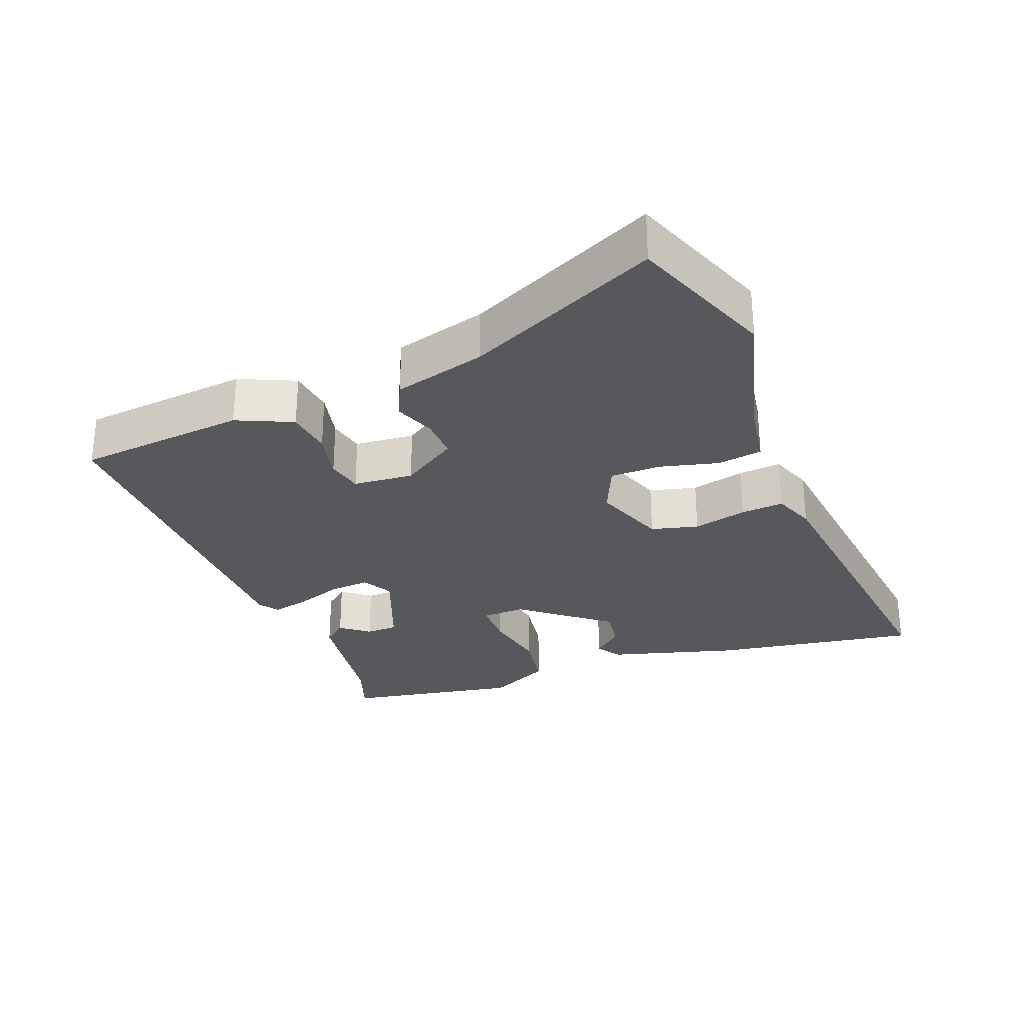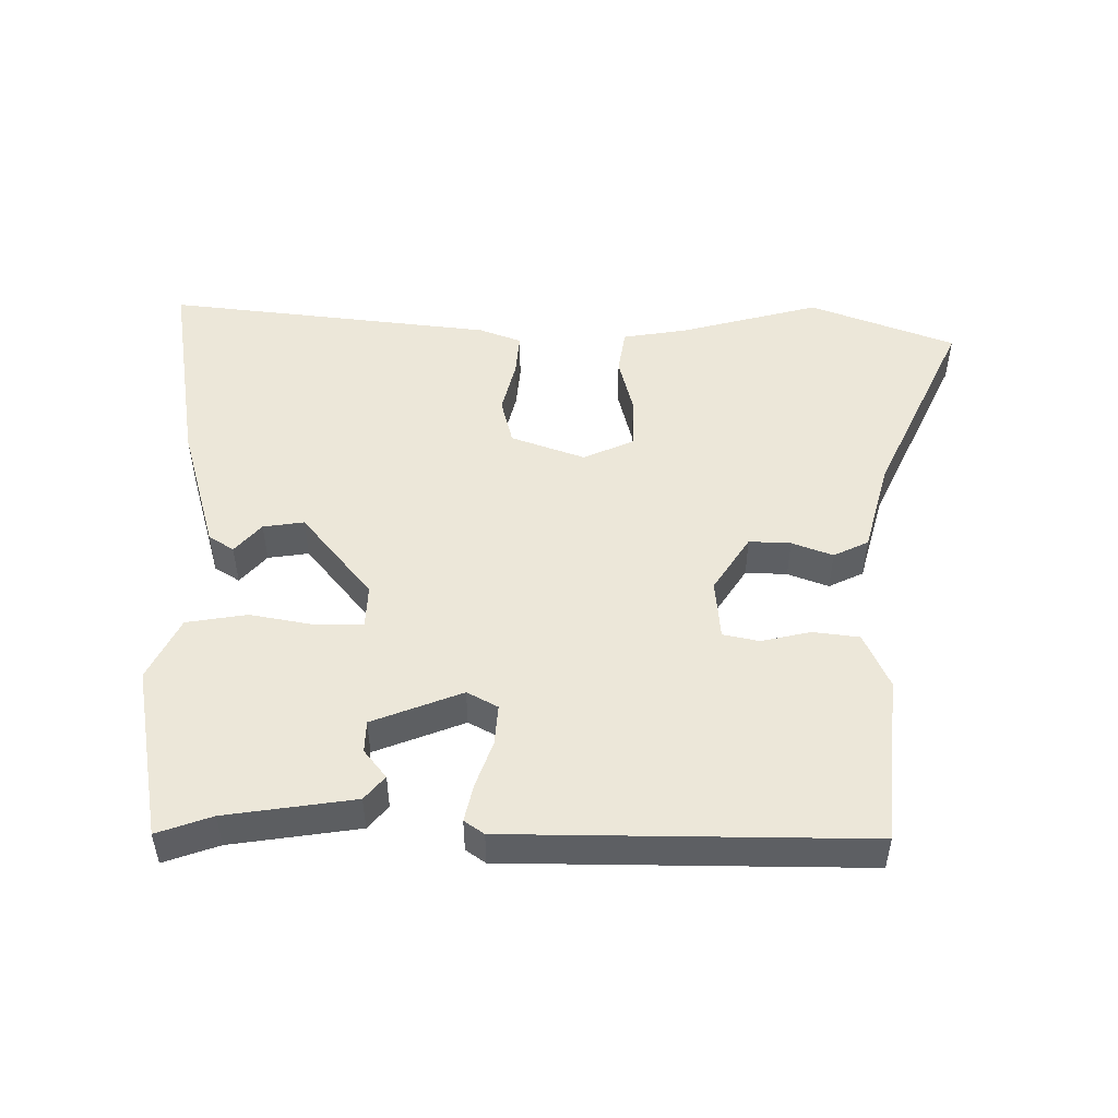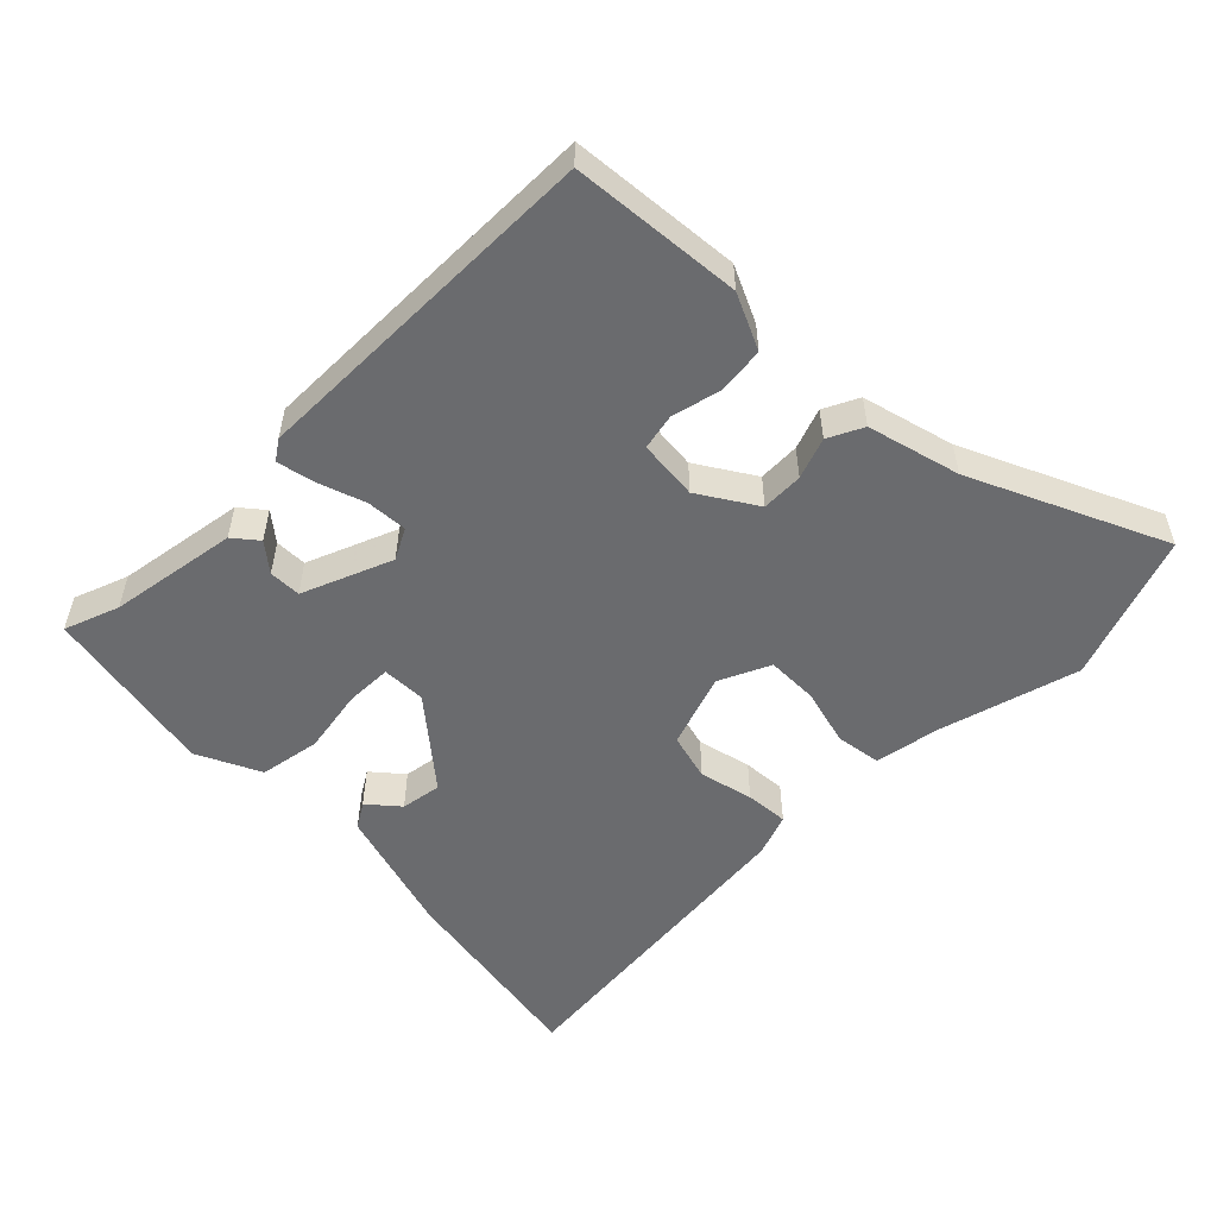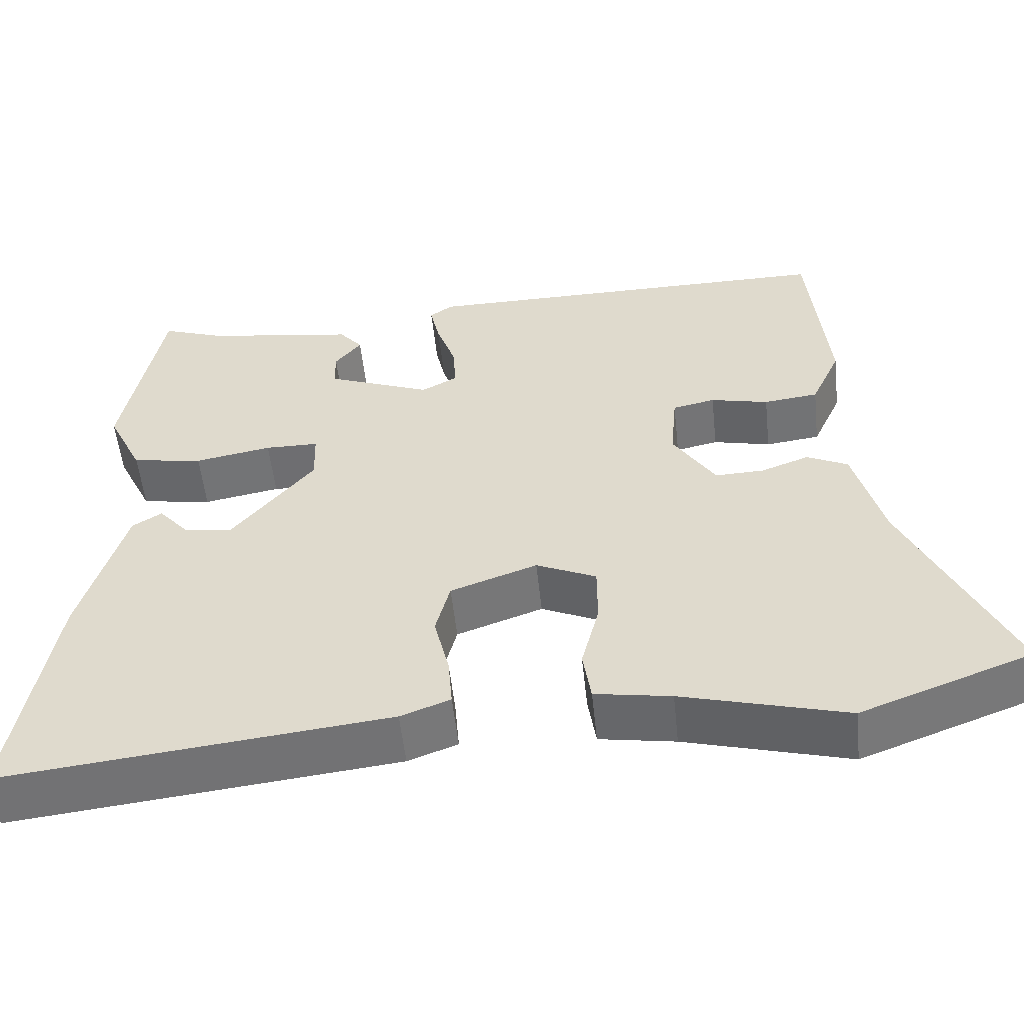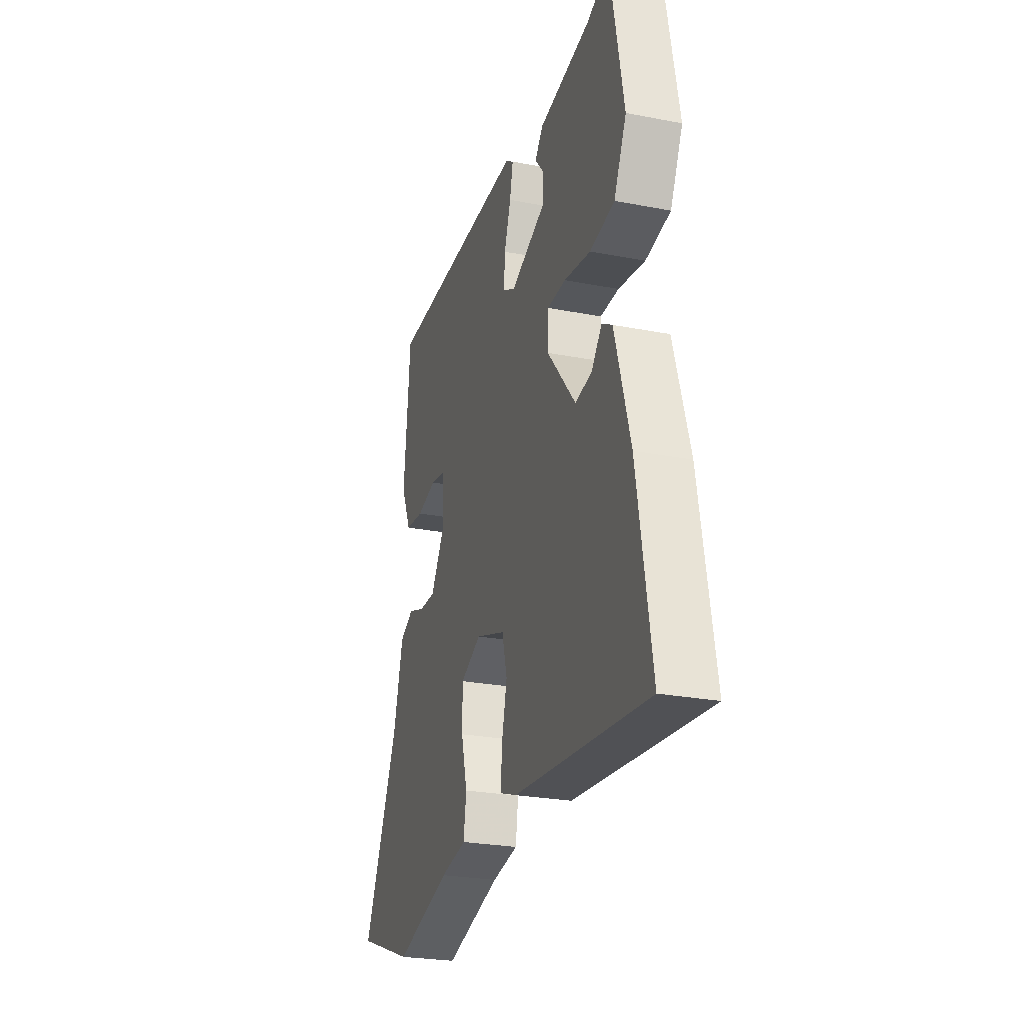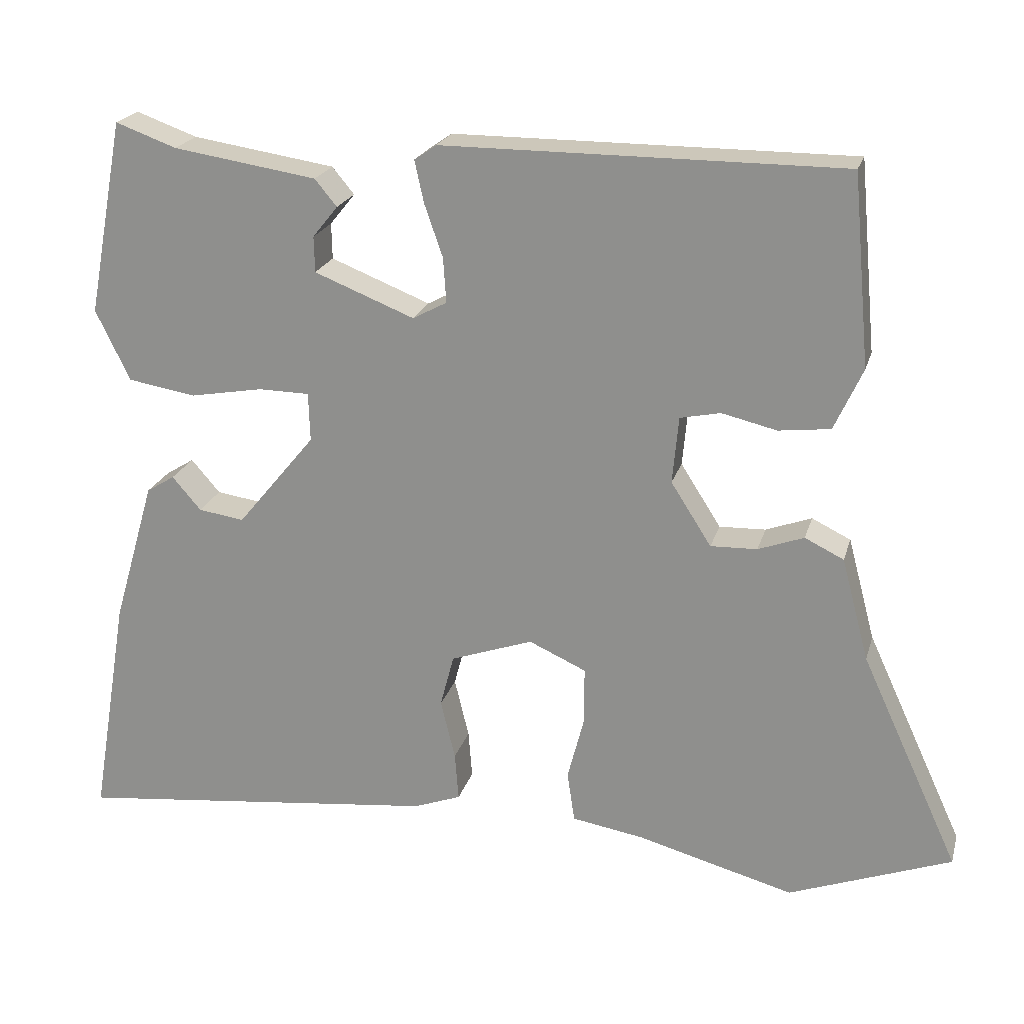
<metadata>
{"format":"obj","ext":"obj","renderer":"f3d","projection":"perspective","resolution":1024,"background":"white","views":[{"elev":-28.7,"azim":111.5,"up":"+Y"},{"elev":49.7,"azim":0.8,"up":"+Y"},{"elev":-53.4,"azim":44.7,"up":"+Y"},{"elev":-54.6,"azim":6.1,"up":"+Z"},{"elev":-26.1,"azim":-107.0,"up":"+Z"},{"elev":21.4,"azim":14.6,"up":"+Z"}]}
</metadata>
<code>
v -0.452 0.07 0.491
v -0.372 0.07 0.462
v -0.184 0.07 0.433
v -0.155 0.07 0.398
v -0.188 0.07 0.357
v -0.187 0.07 0.31
v -0.056 0.07 0.258
v -0.011 0.07 0.282
v -0.015 0.07 0.341
v -0.039 0.07 0.41
v -0.051 0.07 0.465
v -0.022 0.07 0.485
v 0.502 0.07 0.485
v 0.525 0.07 0.236
v 0.488 0.07 0.155
v 0.42 0.07 0.147
v 0.348 0.07 0.164
v 0.295 0.07 0.153
v 0.287 0.07 0.065
v 0.34 0.07 -0.018
v 0.401 0.07 -0.016
v 0.461 0.07 0.006
v 0.512 0.07 -0.019
v 0.548 0.07 -0.154
v 0.677 0.07 -0.434
v 0.464 0.07 -0.513
v 0.259 0.07 -0.457
v 0.164 0.07 -0.441
v 0.154 0.07 -0.375
v 0.176 0.07 -0.29
v 0.176 0.07 -0.215
v 0.101 0.07 -0.181
v -0.007 0.07 -0.219
v -0.025 0.07 -0.288
v -0.006 0.07 -0.367
v -0.001 0.07 -0.43
v -0.063 0.07 -0.453
v -0.303 0.07 -0.479
v -0.544 0.07 -0.505
v -0.494 0.07 -0.205
v -0.439 0.07 -0.016
v -0.402 0.07 0.007
v -0.364 0.07 -0.037
v -0.304 0.07 -0.046
v -0.201 0.07 0.079
v -0.203 0.07 0.143
v -0.27 0.07 0.144
v -0.366 0.07 0.127
v -0.455 0.07 0.142
v -0.5 0.07 0.235
v -0.452 0 0.491
v -0.372 0 0.462
v -0.184 0 0.433
v -0.155 0 0.398
v -0.188 0 0.357
v -0.187 0 0.31
v -0.056 0 0.258
v -0.011 0 0.282
v -0.015 0 0.341
v -0.039 0 0.41
v -0.051 0 0.465
v -0.022 0 0.485
v 0.502 0 0.485
v 0.525 0 0.236
v 0.488 0 0.155
v 0.42 0 0.147
v 0.348 0 0.164
v 0.295 0 0.153
v 0.287 0 0.065
v 0.34 0 -0.018
v 0.401 0 -0.016
v 0.461 0 0.006
v 0.512 0 -0.019
v 0.548 0 -0.154
v 0.677 0 -0.434
v 0.464 0 -0.513
v 0.259 0 -0.457
v 0.164 0 -0.441
v 0.154 0 -0.375
v 0.176 0 -0.29
v 0.176 0 -0.215
v 0.101 0 -0.181
v -0.007 0 -0.219
v -0.025 0 -0.288
v -0.006 0 -0.367
v -0.001 0 -0.43
v -0.063 0 -0.453
v -0.303 0 -0.479
v -0.544 0 -0.505
v -0.494 0 -0.205
v -0.439 0 -0.016
v -0.402 0 0.007
v -0.364 0 -0.037
v -0.304 0 -0.046
v -0.201 0 0.079
v -0.203 0 0.143
v -0.27 0 0.144
v -0.366 0 0.127
v -0.455 0 0.142
v -0.5 0 0.235
f 47 48 49 50
f 46 47 50 1
f 40 41 42 43
f 40 43 44
f 39 40 44
f 38 39 44 45
f 34 35 36 37
f 34 37 38 45
f 27 28 29 30
f 27 30 31
f 24 25 26 27
f 24 27 31
f 21 22 23 24
f 20 21 24 31
f 19 20 31 32
f 14 15 16 17
f 14 17 18
f 13 14 18
f 12 13 18
f 9 10 11 12
f 8 9 12 18
f 7 8 18 19
f 2 3 4 5
f 46 1 2 5
f 46 5 6
f 33 34 45 46
f 19 32 33 46
f 6 7 19 46
f 100 99 98 97
f 51 100 97 96
f 93 92 91 90
f 94 93 90
f 94 90 89
f 95 94 89 88
f 87 86 85 84
f 95 88 87 84
f 80 79 78 77
f 81 80 77
f 77 76 75 74
f 81 77 74
f 74 73 72 71
f 81 74 71 70
f 82 81 70 69
f 67 66 65 64
f 68 67 64
f 68 64 63
f 68 63 62
f 62 61 60 59
f 68 62 59 58
f 69 68 58 57
f 55 54 53 52
f 55 52 51 96
f 56 55 96
f 96 95 84 83
f 96 83 82 69
f 96 69 57 56
f 1 51 52 2
f 2 52 53 3
f 3 53 54 4
f 4 54 55 5
f 5 55 56 6
f 6 56 57 7
f 7 57 58 8
f 8 58 59 9
f 9 59 60 10
f 10 60 61 11
f 11 61 62 12
f 12 62 63 13
f 13 63 64 14
f 14 64 65 15
f 15 65 66 16
f 16 66 67 17
f 17 67 68 18
f 18 68 69 19
f 19 69 70 20
f 20 70 71 21
f 21 71 72 22
f 22 72 73 23
f 23 73 74 24
f 24 74 75 25
f 25 75 76 26
f 26 76 77 27
f 27 77 78 28
f 28 78 79 29
f 29 79 80 30
f 30 80 81 31
f 31 81 82 32
f 32 82 83 33
f 33 83 84 34
f 34 84 85 35
f 35 85 86 36
f 36 86 87 37
f 37 87 88 38
f 38 88 89 39
f 39 89 90 40
f 40 90 91 41
f 41 91 92 42
f 42 92 93 43
f 43 93 94 44
f 44 94 95 45
f 45 95 96 46
f 46 96 97 47
f 47 97 98 48
f 48 98 99 49
f 49 99 100 50
f 50 100 51 1

</code>
